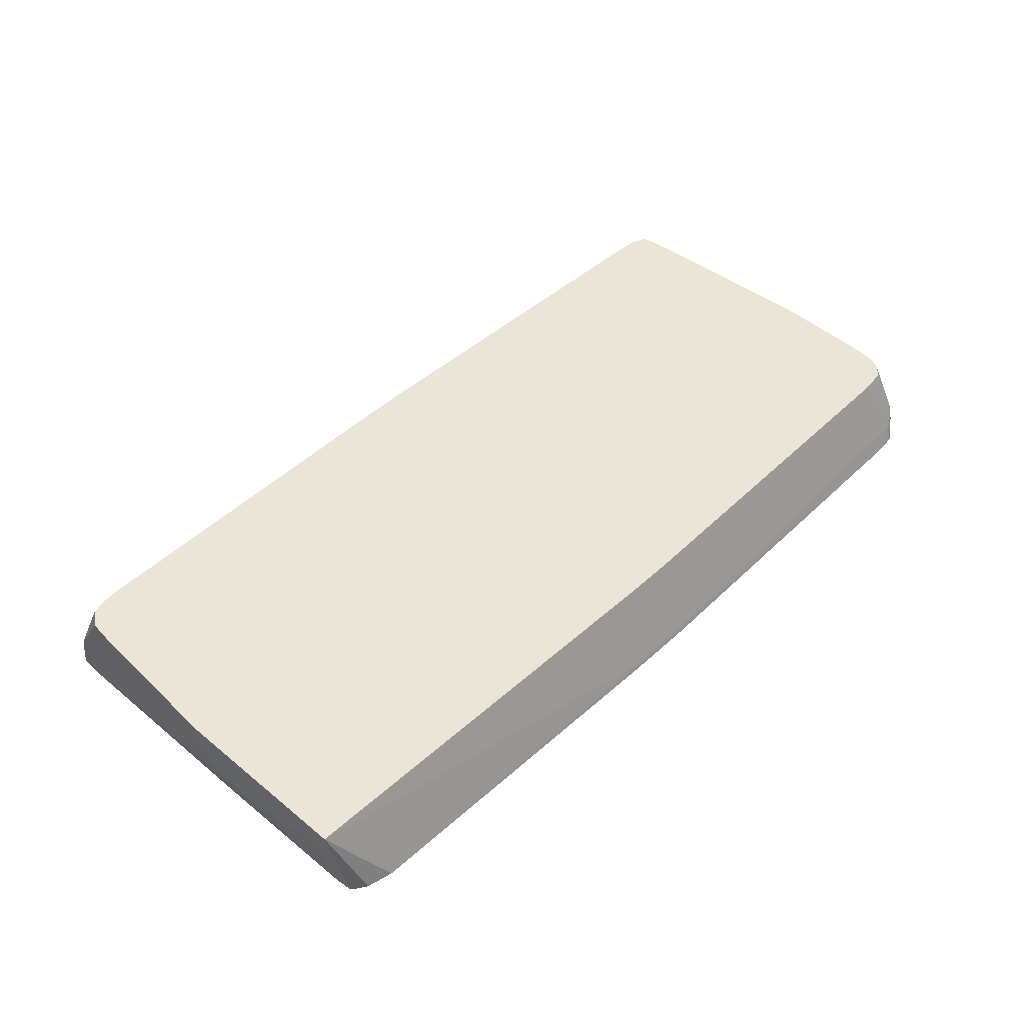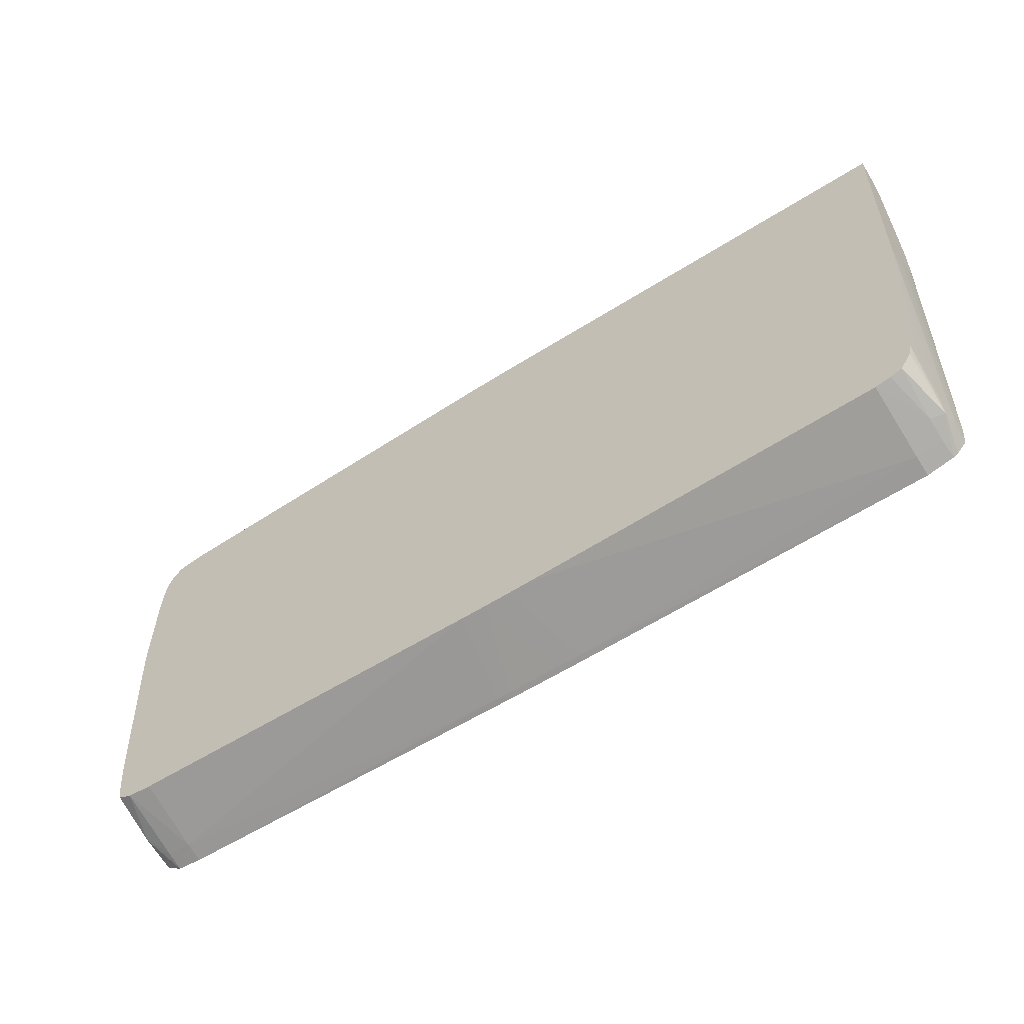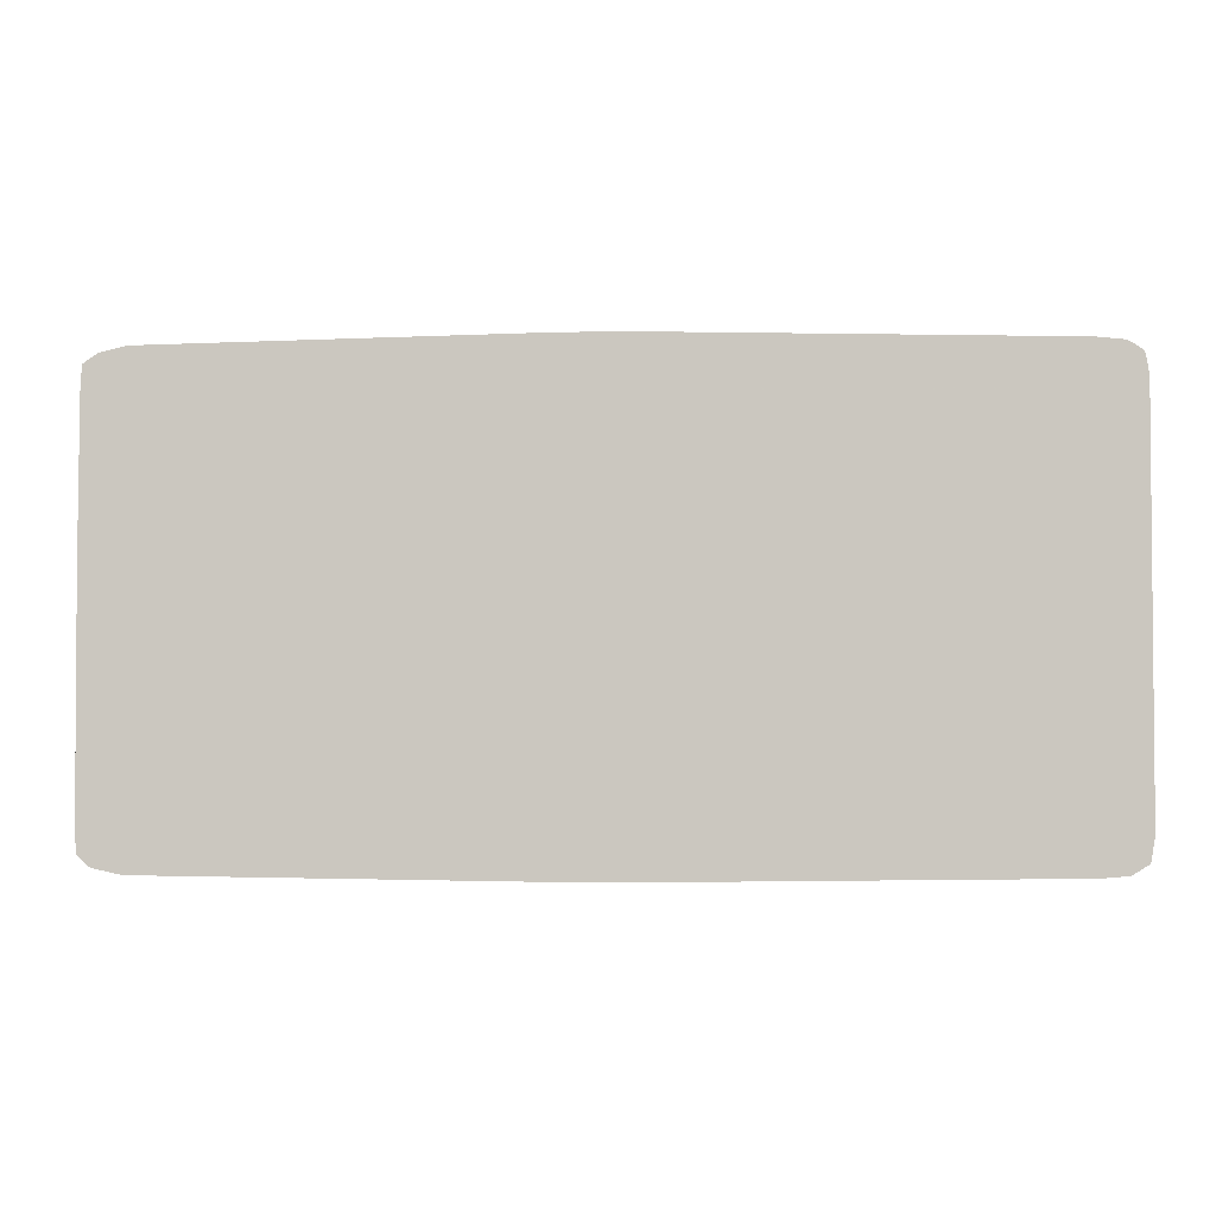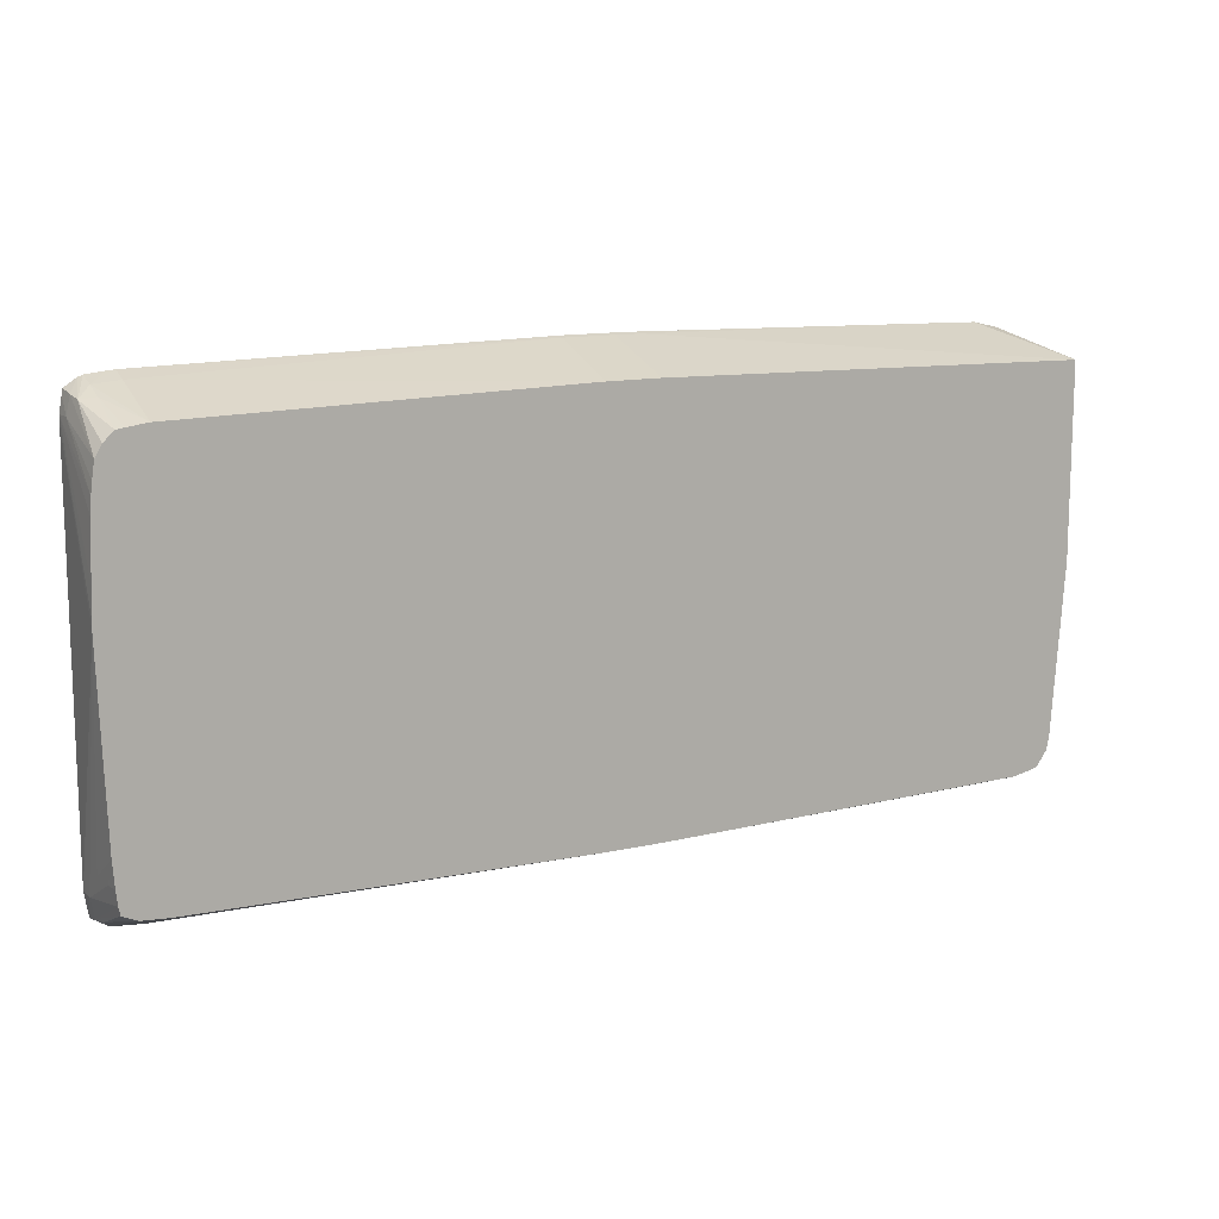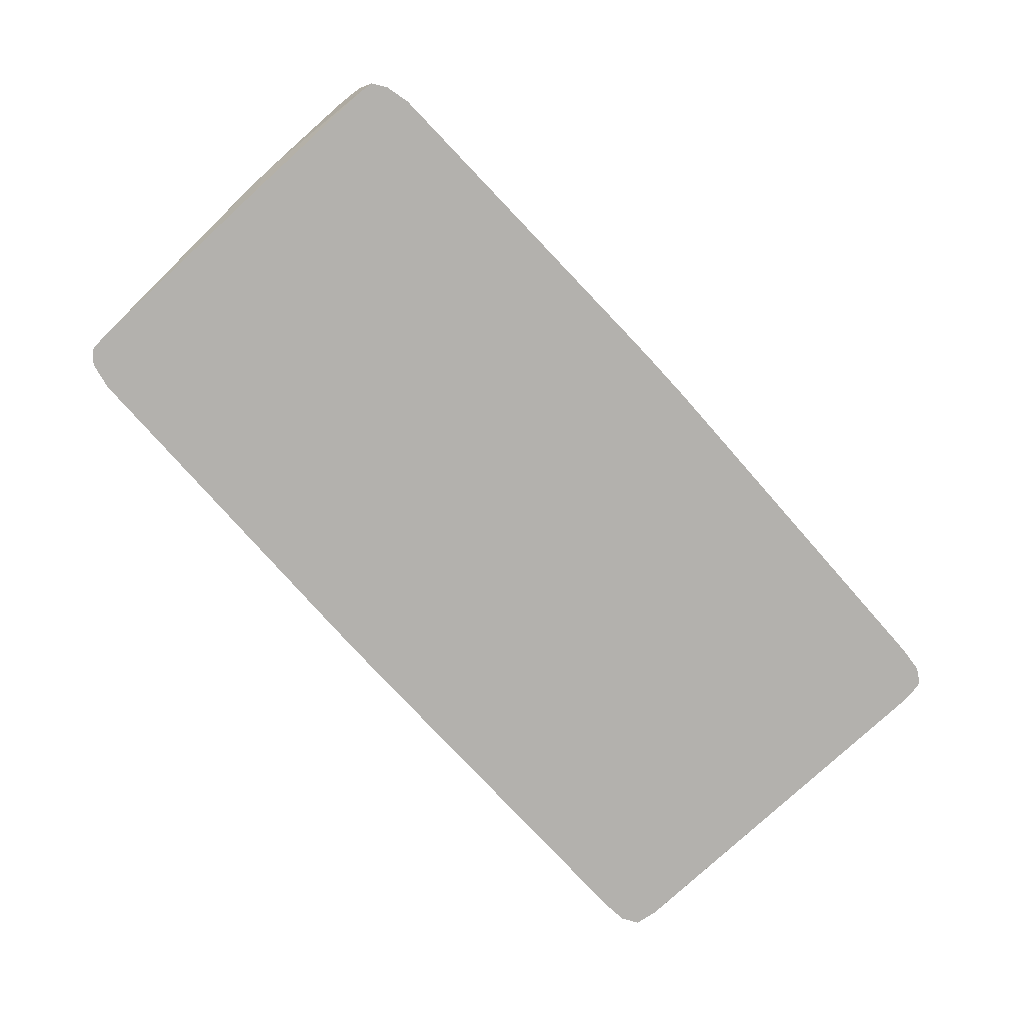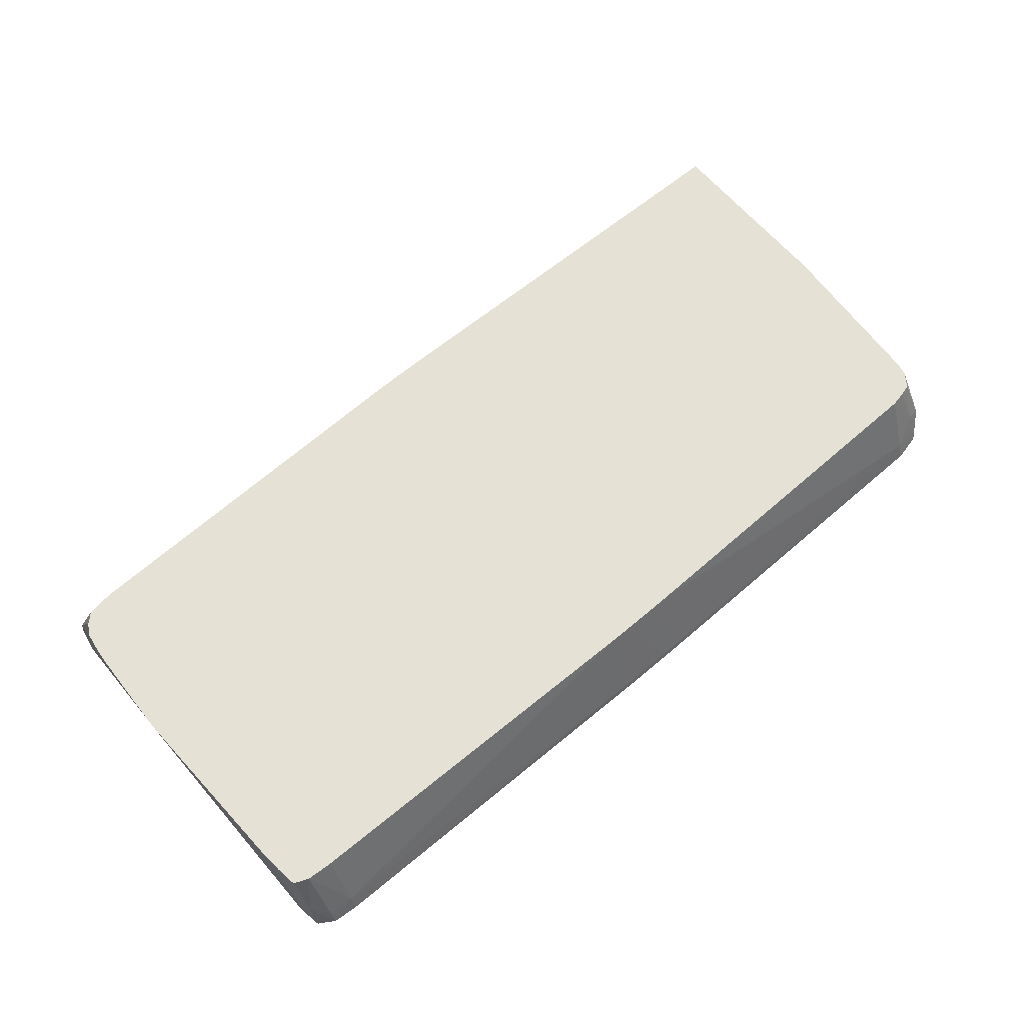
<metadata>
{"format":"obj","ext":"obj","renderer":"f3d","projection":"perspective","resolution":1024,"background":"white","views":[{"elev":45.6,"azim":-46.7,"up":"+Y"},{"elev":-55.2,"azim":-145.5,"up":"+Z"},{"elev":-3.0,"azim":3.2,"up":"+Z"},{"elev":12.4,"azim":151.8,"up":"+Z"},{"elev":-79.3,"azim":-47.5,"up":"+Y"},{"elev":64.8,"azim":139.5,"up":"+Y"}]}
</metadata>
<code>
v -0.001883 -0.02537 -0.0114
v -0.003137 -0.02537 -0.01139
v -0.003137 -0.02509 -0.01131
v -0.001883 -0.02508 -0.01131
v 0.0006255 -0.02537 -0.0114
v -0.02072 -0.02537 -0.01118
v -0.001883 -0.02121 -0.009916
v -0.02072 -0.02449 -0.01087
v -0.0006287 -0.02121 -0.009918
v 0.0006255 -0.02508 -0.01131
v 0.001432 -0.02509 -0.01131
v 0.01946 -0.02537 -0.01118
v -0.02202 -0.02537 -0.01089
v -0.02197 -0.02449 -0.0106
v -0.003088 -0.02121 -0.009901
v -0.02197 -0.02348 -0.01024
v -0.02072 -0.02121 -0.009591
v -0.0005933 -0.02121 -0.009918
v 0.0006565 -0.02121 -0.009916
v 0.01946 -0.02449 -0.01087
v 0.02053 -0.02537 -0.01108
v -0.02223 -0.02537 -0.01077
v -0.02264 -0.02372 -0.01011
v -0.02202 -0.02121 -0.009288
v -0.02145 -0.02121 -0.009446
v 0.01946 -0.02121 -0.009593
v 0.02071 -0.02121 -0.009504
v 0.02071 -0.02449 -0.01074
v 0.02071 -0.02537 -0.01106
v -0.02267 -0.02537 -0.01032
v -0.02254 -0.02121 -0.008563
v -0.02267 -0.02449 -0.01019
v -0.02275 -0.02449 -0.009417
v -0.02269 -0.02327 -0.009386
v -0.02265 -0.02228 -0.008949
v 0.02142 -0.02121 -0.009194
v 0.02145 -0.02357 -0.01018
v 0.02151 -0.02537 -0.01057
v -0.0227 -0.02537 -0.01009
v -0.02266 -0.02121 -0.007957
v -0.02275 -0.02537 -0.009417
v -0.02328 -0.02121 0.0003022
v -0.02269 -0.02191 -0.008229
v 0.0215 -0.02121 -0.008804
v 0.02151 -0.02449 -0.01033
v 0.02169 -0.02449 -0.009417
v 0.0217 -0.02537 -0.009417
v -0.02279 -0.02537 0.0009999
v -0.02328 -0.02358 0.001858
v -0.02328 -0.02354 0.001501
v -0.02328 -0.02299 0.0008729
v -0.02328 -0.02225 0.0004359
v -0.02328 -0.02121 0.00952
v 0.02157 -0.02121 -0.00816
v 0.02164 -0.02197 -0.00816
v 0.02167 -0.02121 -0.006905
v 0.0217 -0.02323 -0.00816
v 0.02199 -0.02121 0.001883
v 0.0217 -0.02537 0.009043
v -0.02328 -0.02359 0.002846
v -0.02279 -0.02537 0.001883
v -0.02328 -0.02189 0.00913
v -0.02267 -0.02537 0.01022
v -0.02197 -0.02537 0.01069
v -0.02072 -0.02537 0.01098
v -0.003137 -0.02514 0.01129
v -0.003137 -0.02121 0.00987
v 0.02198 -0.02121 0.002378
v 0.02169 -0.02537 0.009417
v -0.02328 -0.02359 0.003138
v -0.02278 -0.02537 0.003138
v -0.02328 -0.02259 0.00816
v -0.02274 -0.02537 0.009417
v -0.003137 -0.02537 0.01136
v -0.001883 -0.02513 0.0113
v -0.001967 -0.02121 0.00989
v 0.02195 -0.02121 0.003138
v 0.02167 -0.02449 0.009417
v 0.02157 -0.02537 0.01014
v 0.02194 -0.02121 0.003633
v 0.02184 -0.02121 0.006145
v 0.02179 -0.02121 0.006905
v -0.02328 -0.02341 0.004324
v -0.02275 -0.02537 0.00816
v -0.001883 -0.02537 0.01137
v 0.0006255 -0.02513 0.0113
v -0.0007129 -0.02121 0.009892
v 0.02151 -0.02537 0.01039
v 0.02172 -0.02121 0.007487
v 0.0216 -0.02121 0.008262
v 0.02149 -0.02449 0.01026
v 0.0006255 -0.02537 0.01137
v 0.01946 -0.02537 0.01098
v 0.01946 -0.02449 0.01068
v 0.0006255 -0.02121 0.00989
v -0.0006287 -0.02121 0.009892
v 0.02095 -0.02537 0.01076
v 0.02128 -0.02121 0.00882
v 0.02142 -0.02368 0.01013
v 0.01983 -0.02537 0.01095
v 0.02071 -0.02449 0.01057
v 0.01946 -0.02121 0.009466
v 0.02071 -0.02537 0.01085
v 0.02079 -0.02121 0.009272
v 0.02071 -0.02354 0.01021
v 0.0204 -0.02121 0.009339
f 1 13 6
f 1 6 2
f 94 101 102
f 2 6 3
f 69 80 81
f 11 20 12
f 11 19 20
f 10 19 11
f 75 85 92
f 1 92 85
f 44 46 45
f 44 54 55
f 30 39 32
f 31 35 40
f 99 101 103
f 99 105 101
f 63 72 73
f 1 100 93
f 62 72 63
f 91 99 97
f 93 101 94
f 1 63 73
f 7 67 76
f 1 74 65
f 42 70 83
f 74 85 75
f 61 71 70
f 1 10 5
f 7 40 42
f 7 42 53
f 7 8 15
f 1 2 3
f 1 3 4
f 42 62 53
f 93 100 101
f 41 51 52
f 41 52 42
f 75 92 86
f 75 86 96
f 1 38 47
f 1 47 59
f 1 93 92
f 1 4 10
f 70 84 73
f 70 73 83
f 72 83 73
f 23 33 34
f 6 13 14
f 1 21 29
f 1 29 38
f 1 73 84
f 4 18 10
f 1 71 61
f 1 61 48
f 1 79 88
f 1 88 97
f 1 97 103
f 1 103 100
f 1 22 13
f 1 12 21
f 6 14 8
f 7 98 90
f 7 15 17
f 12 20 21
f 4 9 18
f 33 41 42
f 33 42 34
f 3 7 4
f 3 6 8
f 3 8 7
f 4 7 9
f 42 49 60
f 42 60 70
f 7 53 67
f 1 64 63
f 1 65 64
f 46 56 57
f 46 55 56
f 5 10 11
f 5 11 12
f 60 61 70
f 59 68 69
f 58 68 59
f 69 77 80
f 7 17 25
f 7 25 24
f 7 24 31
f 7 31 40
f 104 106 105
f 102 105 106
f 42 50 49
f 8 17 15
f 10 18 19
f 1 5 12
f 32 39 33
f 86 95 96
f 46 57 58
f 42 51 50
f 7 76 87
f 36 44 45
f 34 40 35
f 34 43 40
f 34 42 43
f 44 55 46
f 75 96 87
f 38 45 46
f 99 104 105
f 78 91 88
f 56 58 57
f 86 94 95
f 20 26 27
f 19 26 20
f 16 25 17
f 54 56 55
f 8 14 16
f 8 16 17
f 53 62 63
f 53 63 64
f 53 64 65
f 23 34 35
f 97 99 103
f 98 104 99
f 16 24 25
f 7 90 89
f 1 59 69
f 1 84 71
f 7 54 44
f 7 56 54
f 65 74 66
f 66 74 75
f 100 103 101
f 41 50 51
f 14 23 16
f 101 105 102
f 7 81 80
f 7 82 81
f 7 89 82
f 7 27 26
f 7 104 98
f 7 106 104
f 7 102 106
f 1 69 79
f 7 95 102
f 7 96 95
f 7 87 96
f 41 49 50
f 46 58 47
f 16 23 24
f 42 72 62
f 86 92 93
f 86 93 94
f 7 58 56
f 23 31 24
f 23 30 32
f 69 82 78
f 70 71 84
f 1 48 41
f 1 41 39
f 1 39 30
f 1 30 22
f 28 37 29
f 29 37 38
f 90 99 91
f 94 102 95
f 7 77 68
f 7 68 58
f 78 89 90
f 66 75 76
f 78 90 91
f 69 81 82
f 53 65 66
f 53 66 67
f 7 26 19
f 7 19 18
f 7 18 9
f 20 27 28
f 88 91 97
f 90 98 99
f 48 60 49
f 7 80 77
f 13 22 23
f 36 45 37
f 37 45 38
f 27 36 37
f 27 37 28
f 20 28 21
f 47 58 59
f 22 30 23
f 48 61 60
f 7 44 36
f 7 36 27
f 40 43 42
f 41 48 49
f 23 35 31
f 1 85 74
f 23 32 33
f 38 46 47
f 42 83 72
f 78 82 89
f 78 88 79
f 75 87 76
f 33 39 41
f 21 28 29
f 42 52 51
f 13 23 14
f 66 76 67
f 68 77 69
f 69 78 79

</code>
